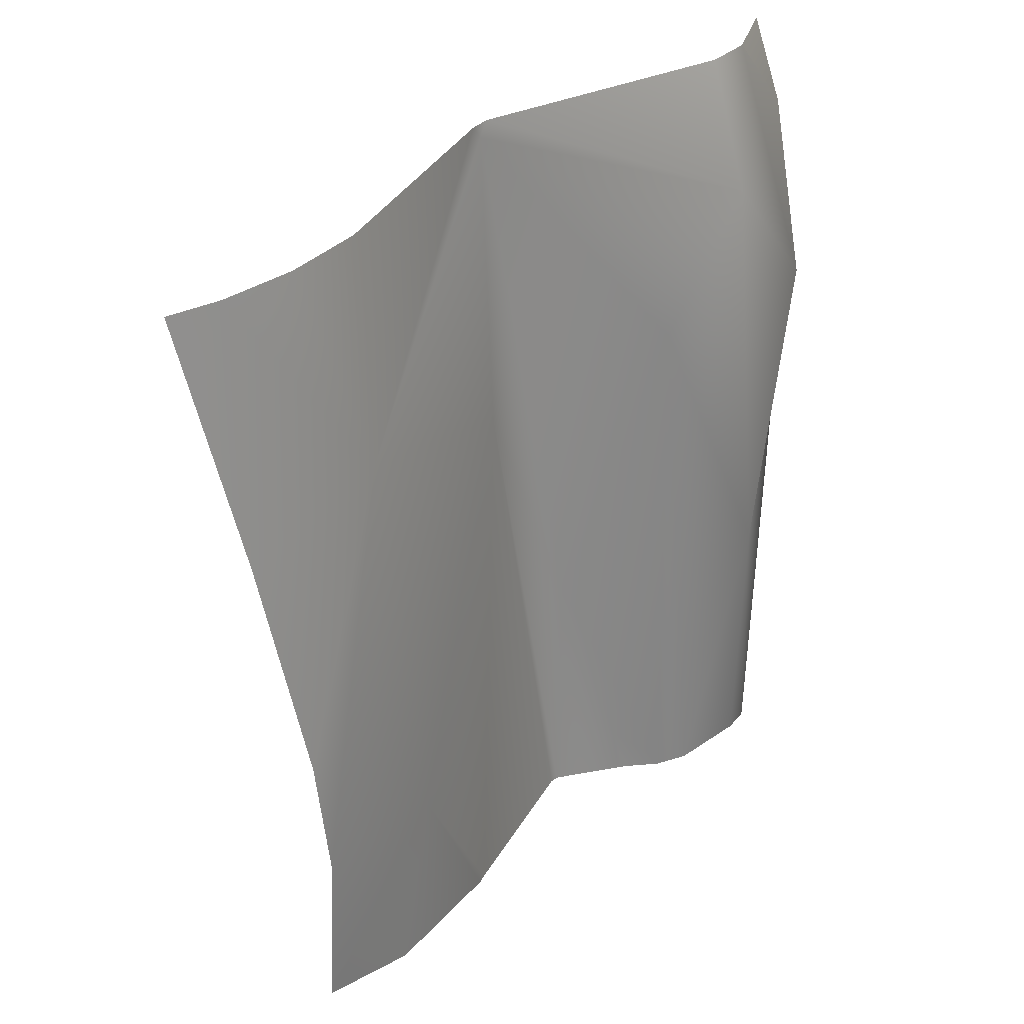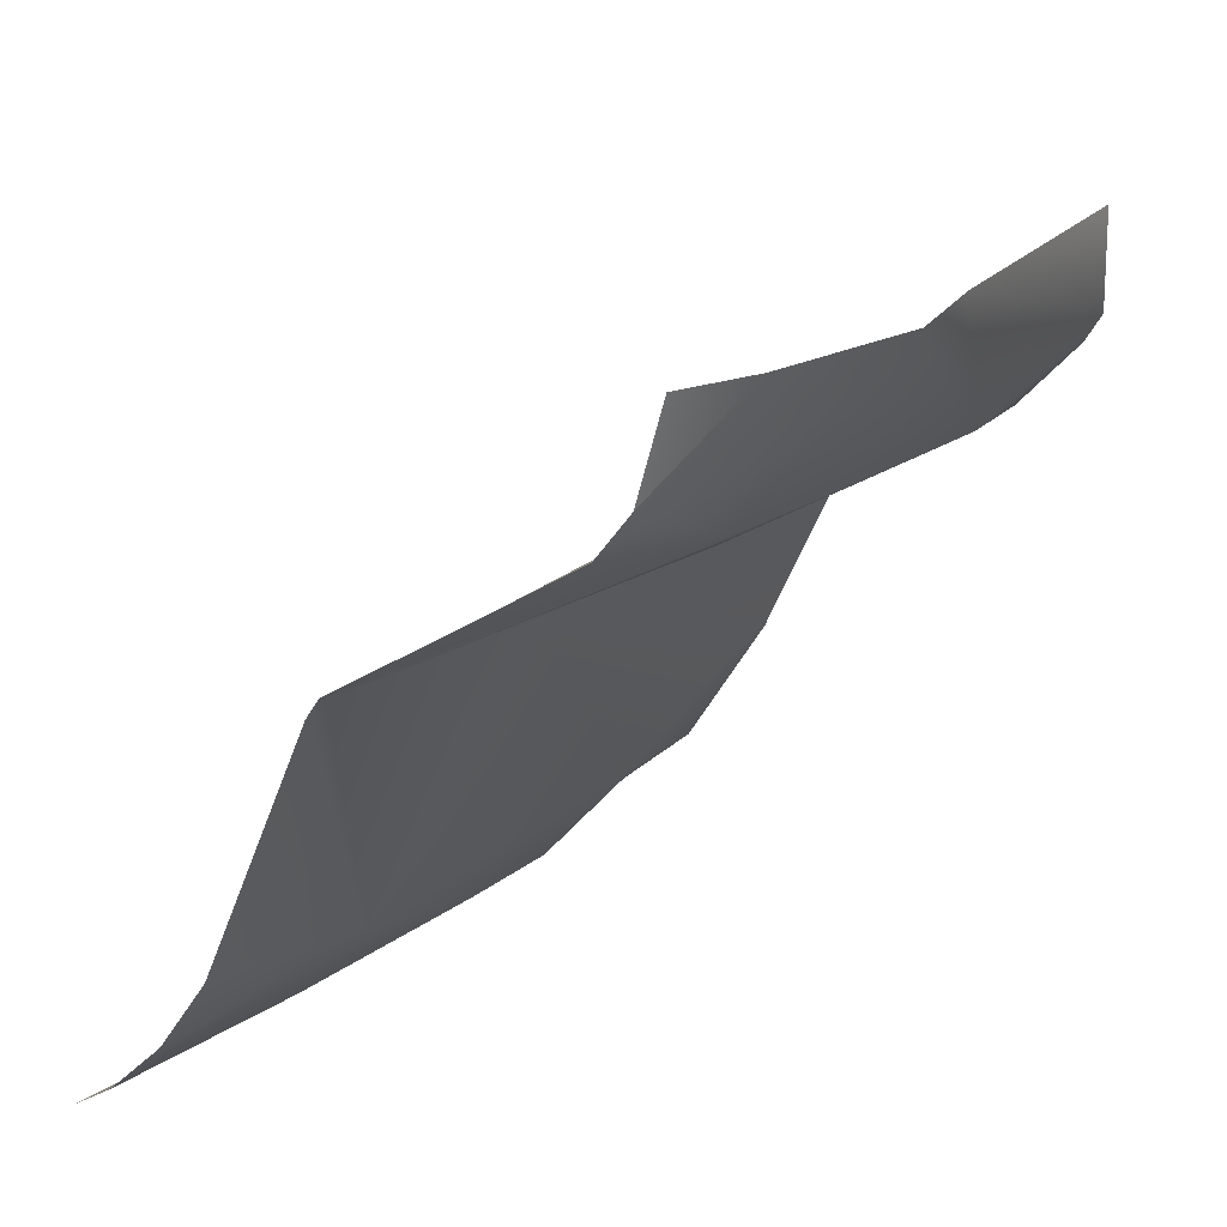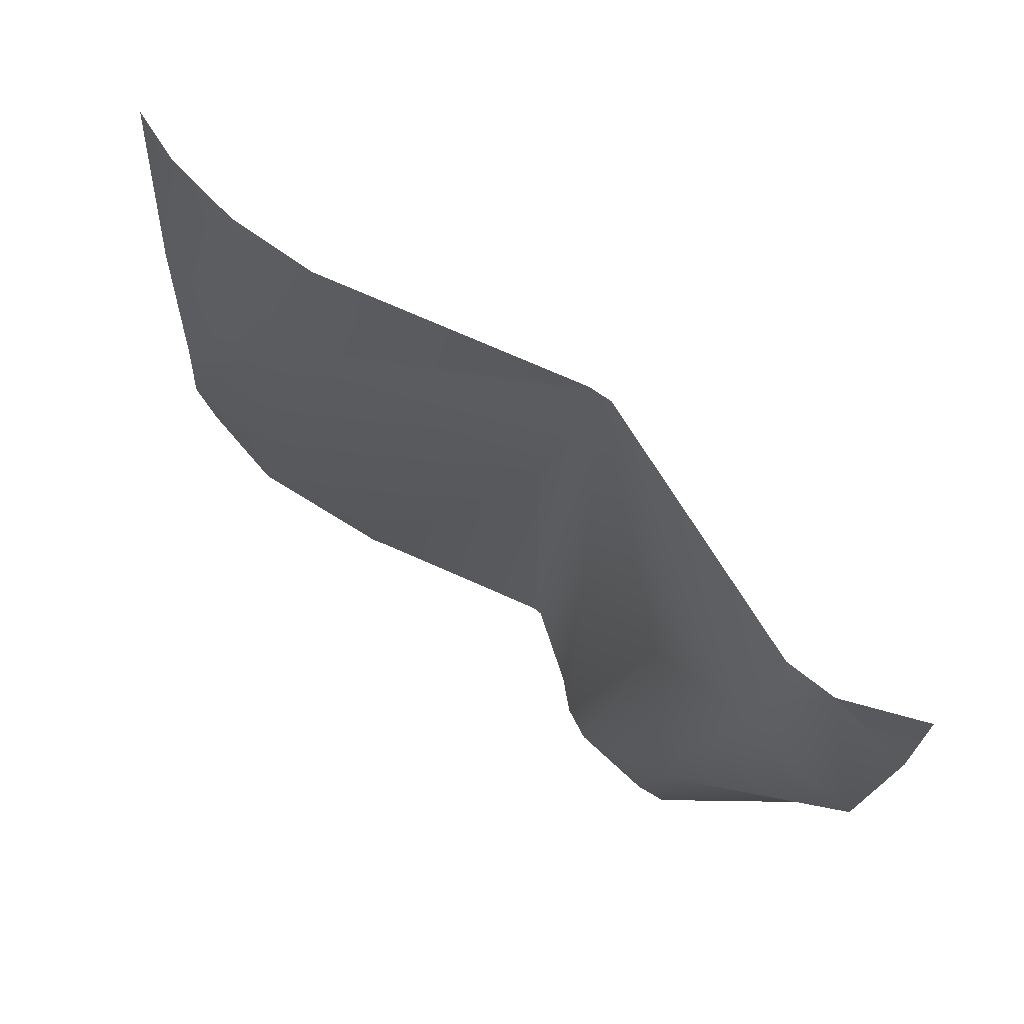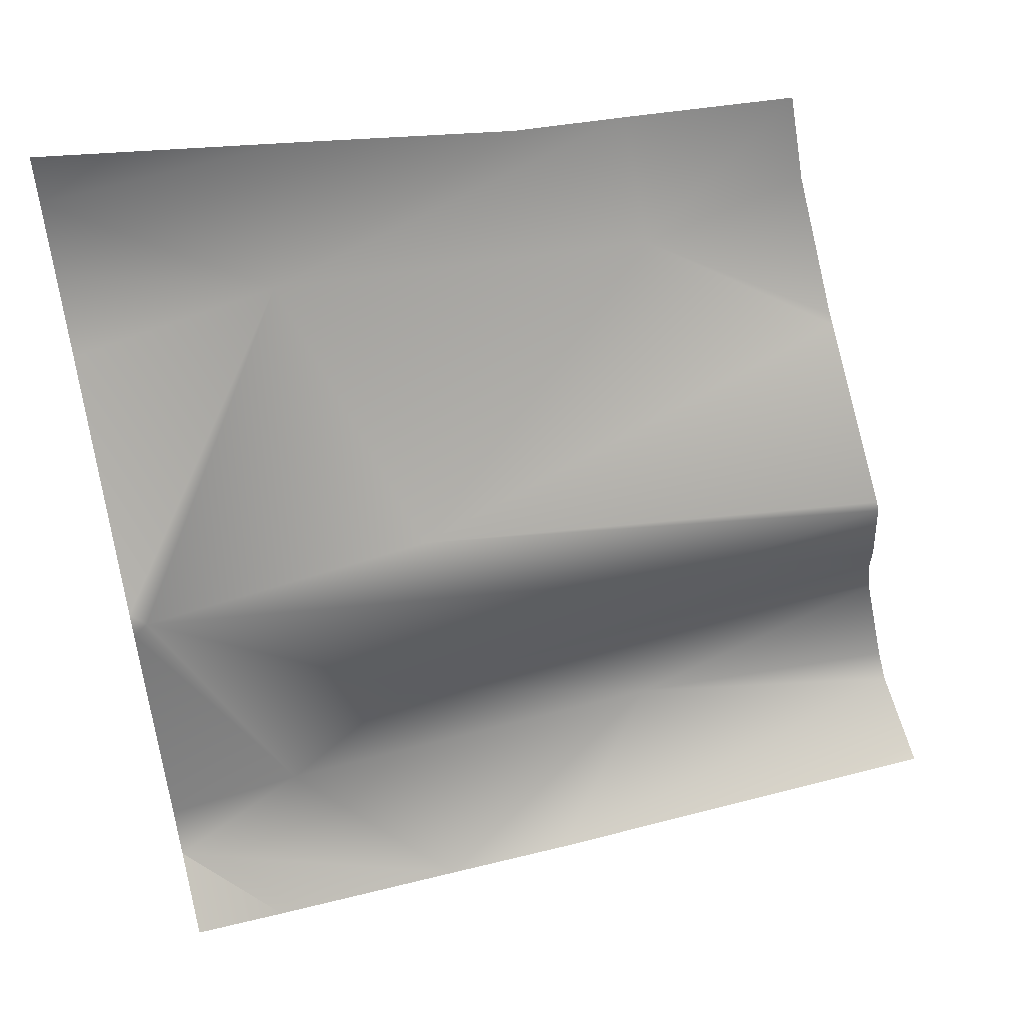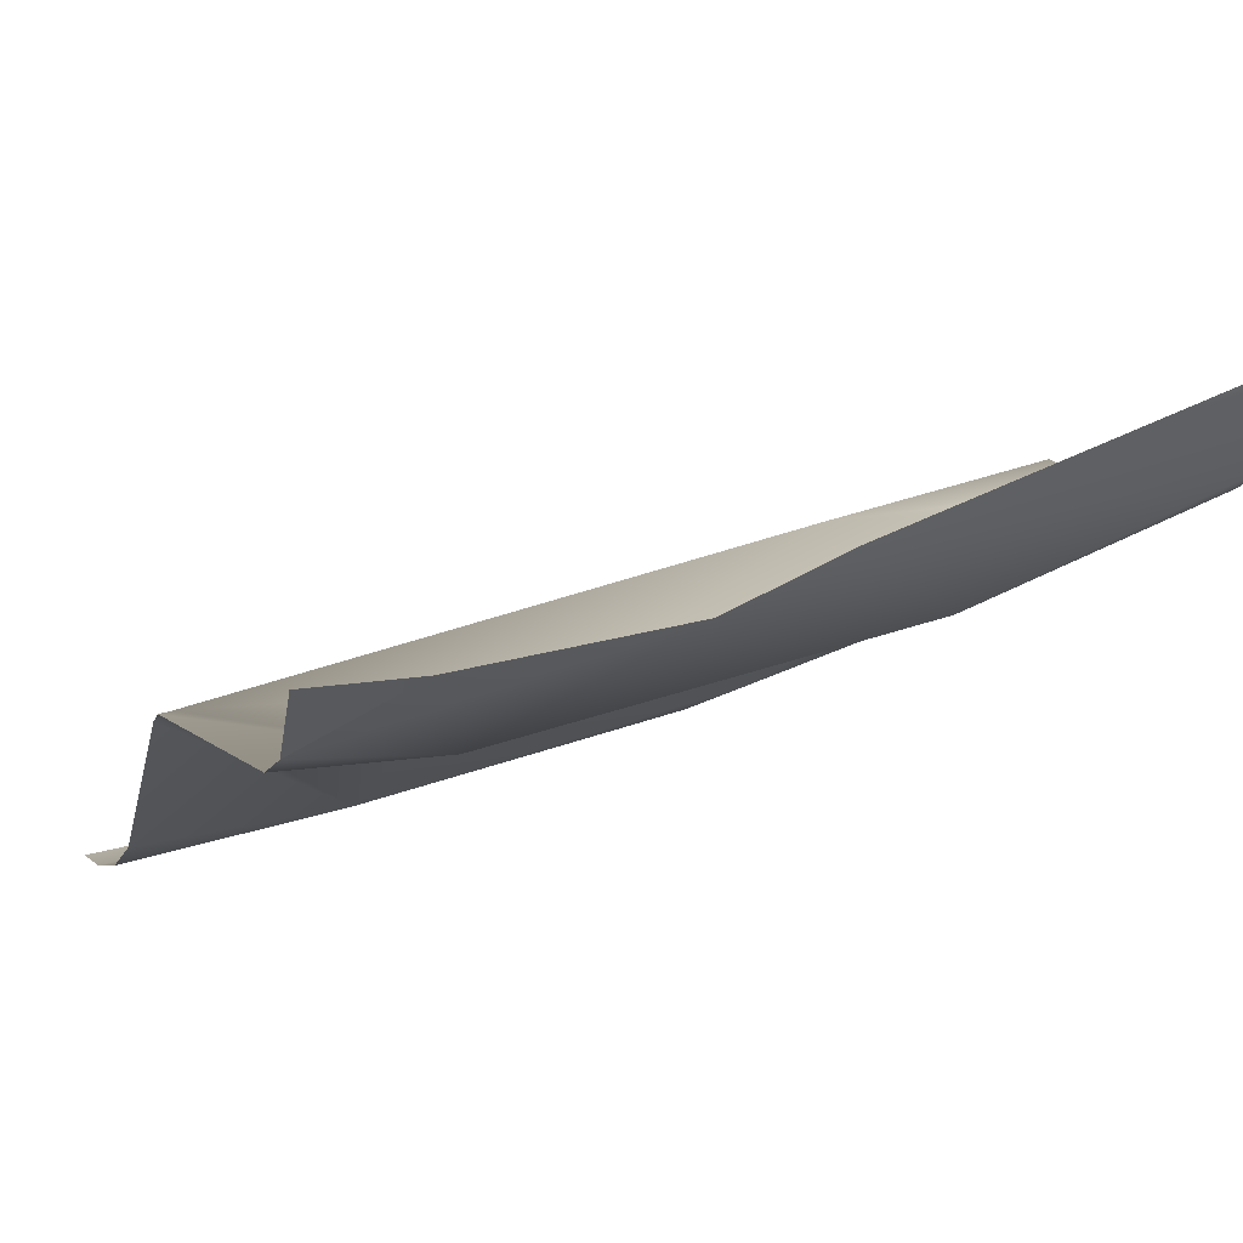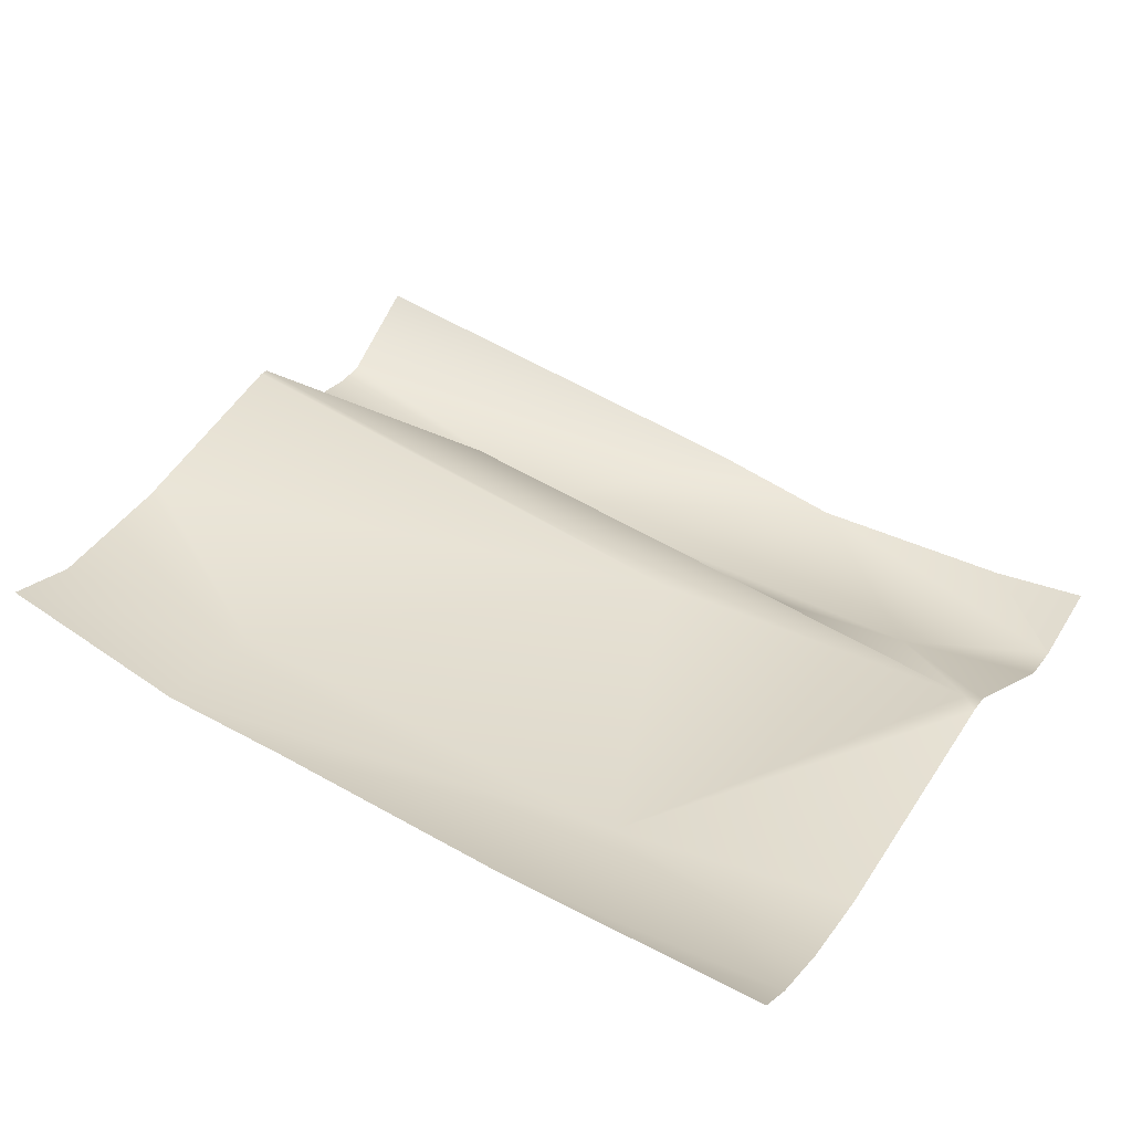
<metadata>
{"format":"obj","ext":"obj","renderer":"f3d","projection":"perspective","resolution":1024,"background":"white","views":[{"elev":-56.0,"azim":85.9,"up":"+Y"},{"elev":22.2,"azim":114.8,"up":"+Y"},{"elev":-6.4,"azim":87.8,"up":"+Z"},{"elev":75.5,"azim":169.6,"up":"+Z"},{"elev":44.5,"azim":146.5,"up":"+Y"},{"elev":65.4,"azim":32.7,"up":"+Z"}]}
</metadata>
<code>
v -54.28 -7.244 -33.63
v -48.61 -6.817 -32.3
v -55.2 -16.06 -23.9
v -52.17 -23.63 -20.67
v -62.59 -14.23 -26.59
v -63.47 -23.8 -22.64
v -61.58 -11.92 -32.63
v -53.89 -12.79 -29.1
v -58.05 -7.409 -33.41
v -45.94 -9.095 -30.65
v -49.81 -10.92 -31
v -46.8 -14.88 -22.97
v -46.38 -26.71 -15.67
v -46.03 -6.599 -31.3
v -45.94 -9.092 -30.65
v -46.37 -14.63 -23.11
v -45.95 -10.31 -29.74
v -46.23 -22.28 -19.84
v -46.37 -15.2 -22.74
v -46.3 -25.87 -16.93
v -45.94 -9.095 -30.65
v -46.24 -24.33 -18.47
v -68.3 -26.62 -20.22
v -68.45 -24.83 -22.25
v -69.44 -15.27 -26.96
v -69.45 -14.48 -29.25
v -69.43 -14.27 -30.37
v -69.46 -13.76 -31.28
v -69.41 -15.5 -26.77
v -68.85 -20.8 -24.57
v -69.72 -11 -33.48
v -69.63 -11.81 -33.02
v -70.07 -8.153 -33.33
v -68.82 -21.12 -24.45
v -63.22 -26.84 -20.07
v -59.9 -26.74 -19.48
v -53.43 -26.8 -17.79
v -48.57 -26.74 -16.33
f 30 29 3
f 11 7 1
f 33 9 31
f 9 1 7
f 12 3 5
f 1 2 10
f 11 8 7
f 3 12 4
f 12 8 11
f 3 4 6
f 1 10 11
f 24 6 23
f 12 5 8
f 22 4 18
f 34 6 24
f 28 32 7
f 26 5 25
f 15 10 2 14
f 16 11 17
f 4 12 19
f 38 37 20
f 17 11 10 21
f 20 4 22
f 28 8 27
f 31 7 32
f 27 5 26
f 25 3 29
f 30 6 34
f 16 12 11
f 19 18 4
f 38 20 13
f 31 9 7
f 28 7 8
f 27 8 5
f 25 5 3
f 30 3 6
f 23 6 35
f 35 4 36
f 4 20 37
f 35 6 4
f 37 36 4
f 16 19 12

</code>
